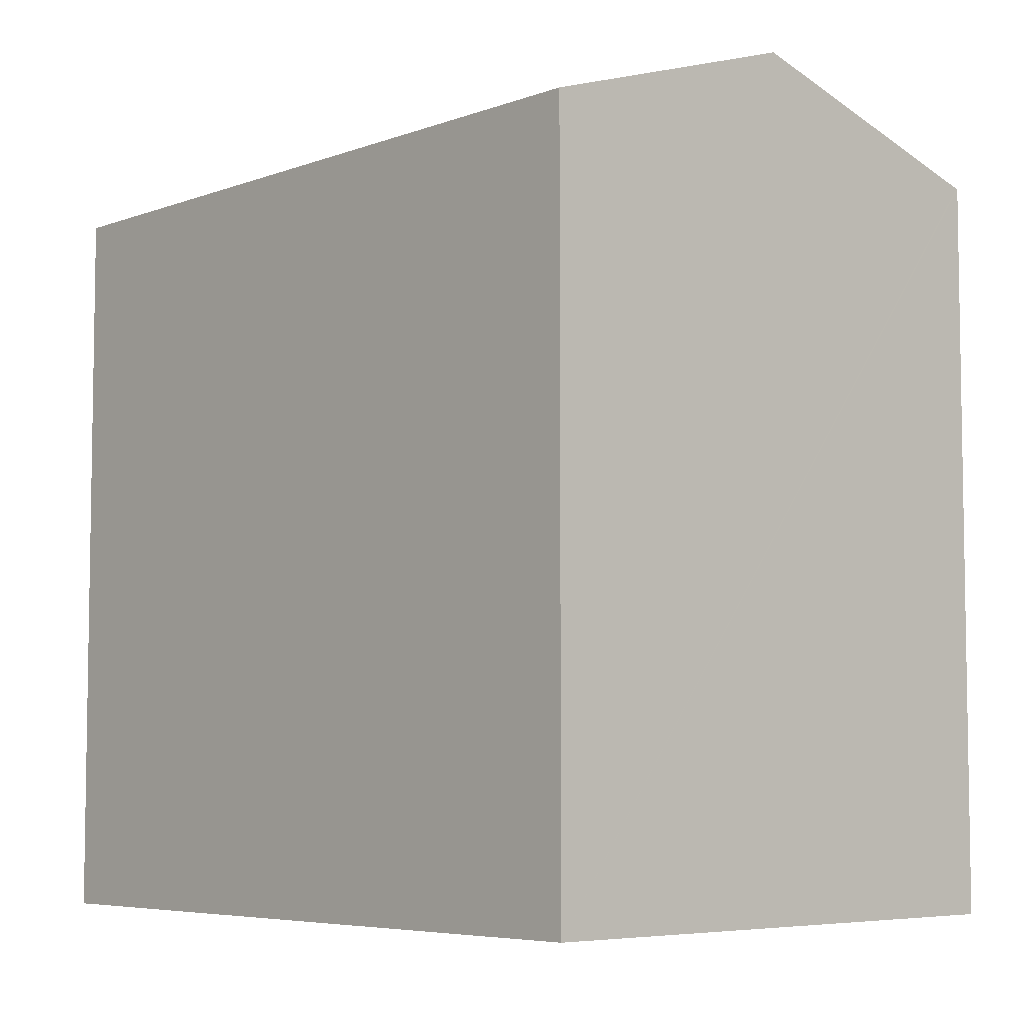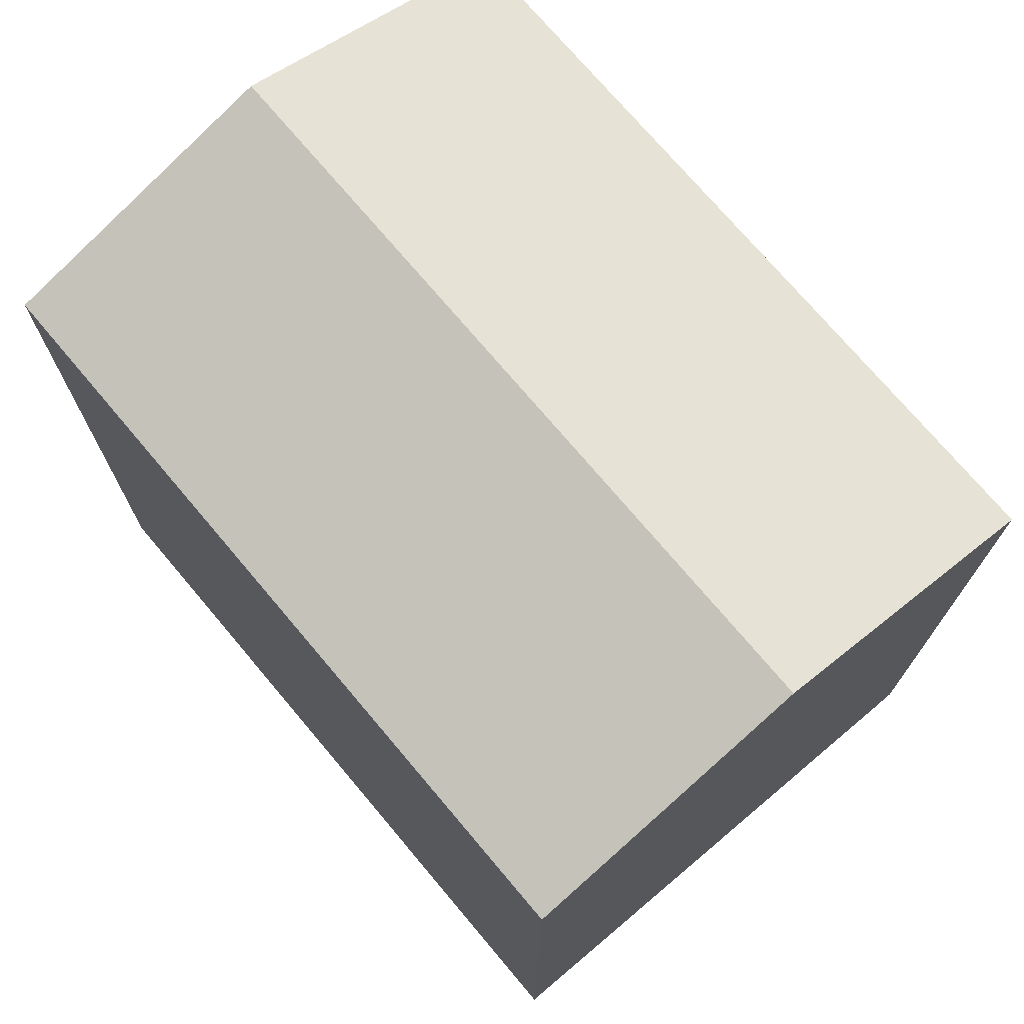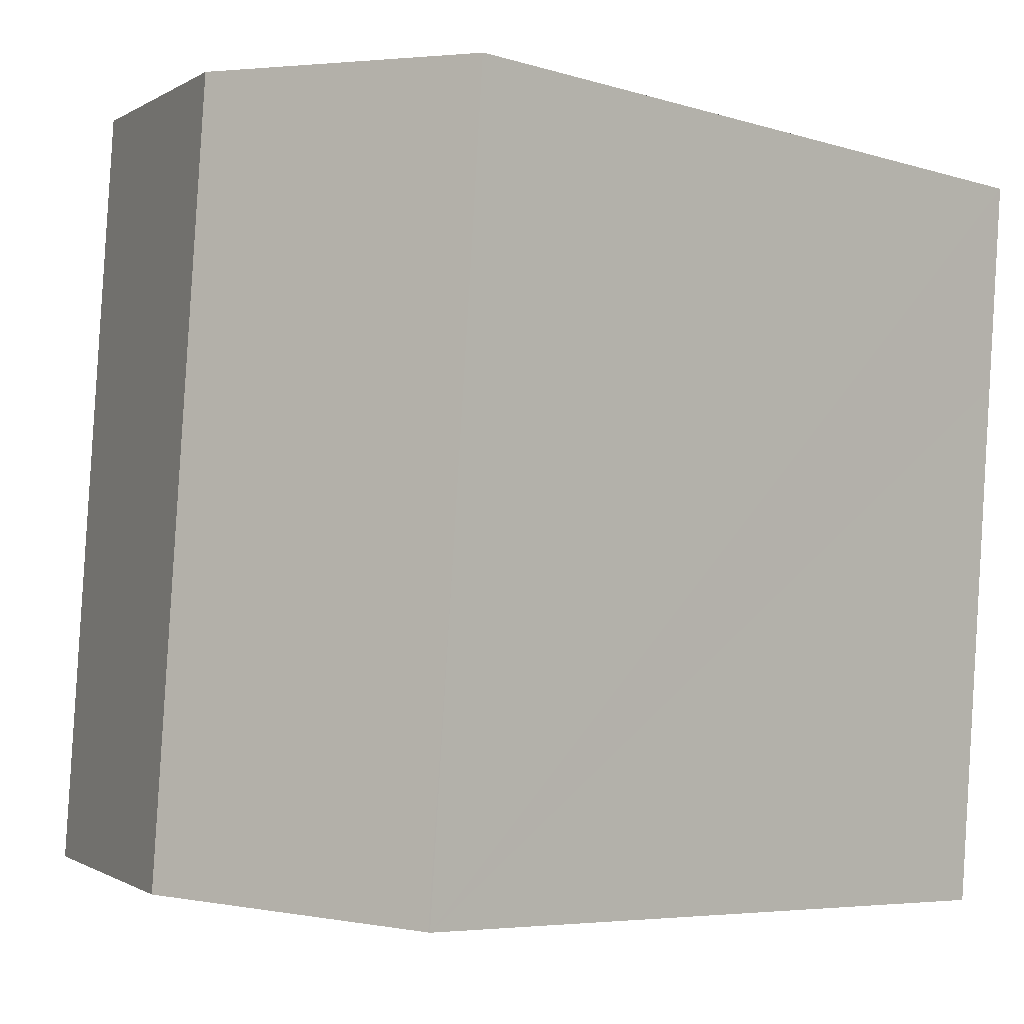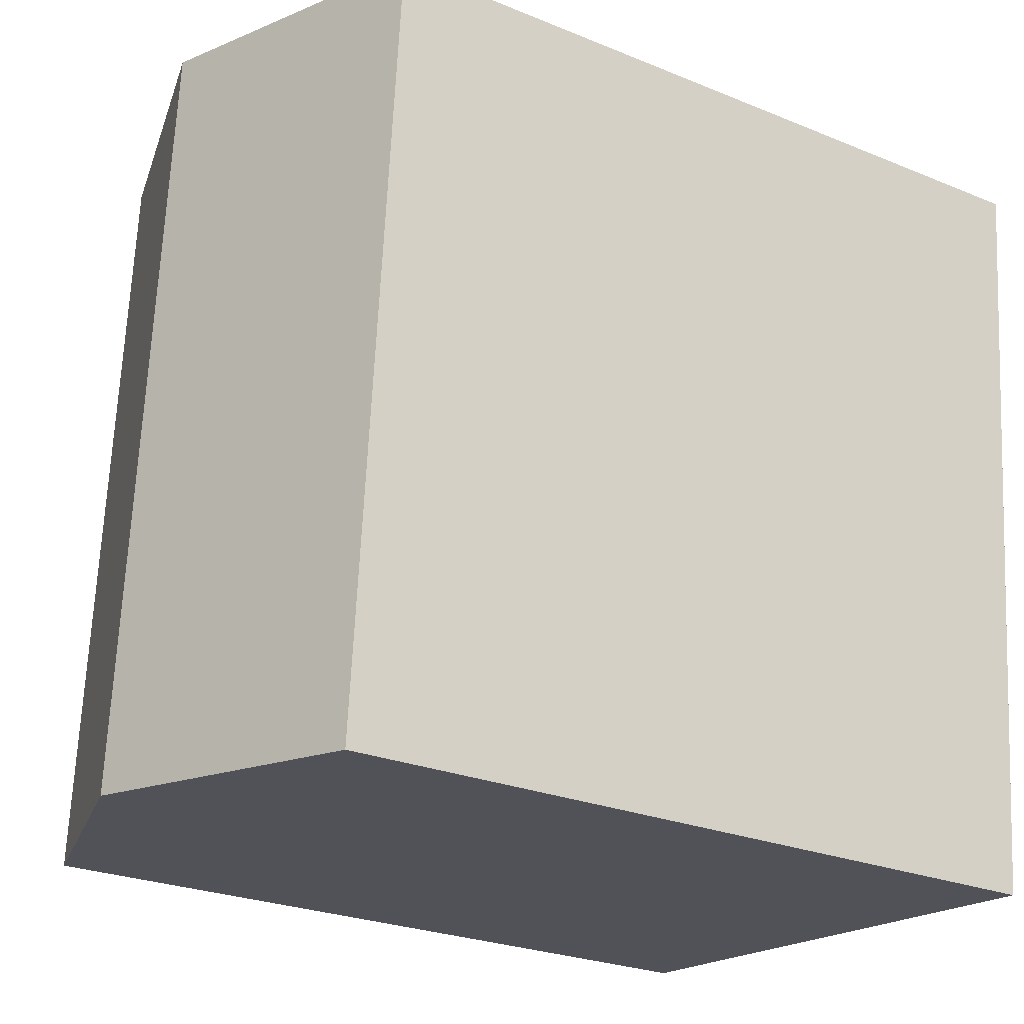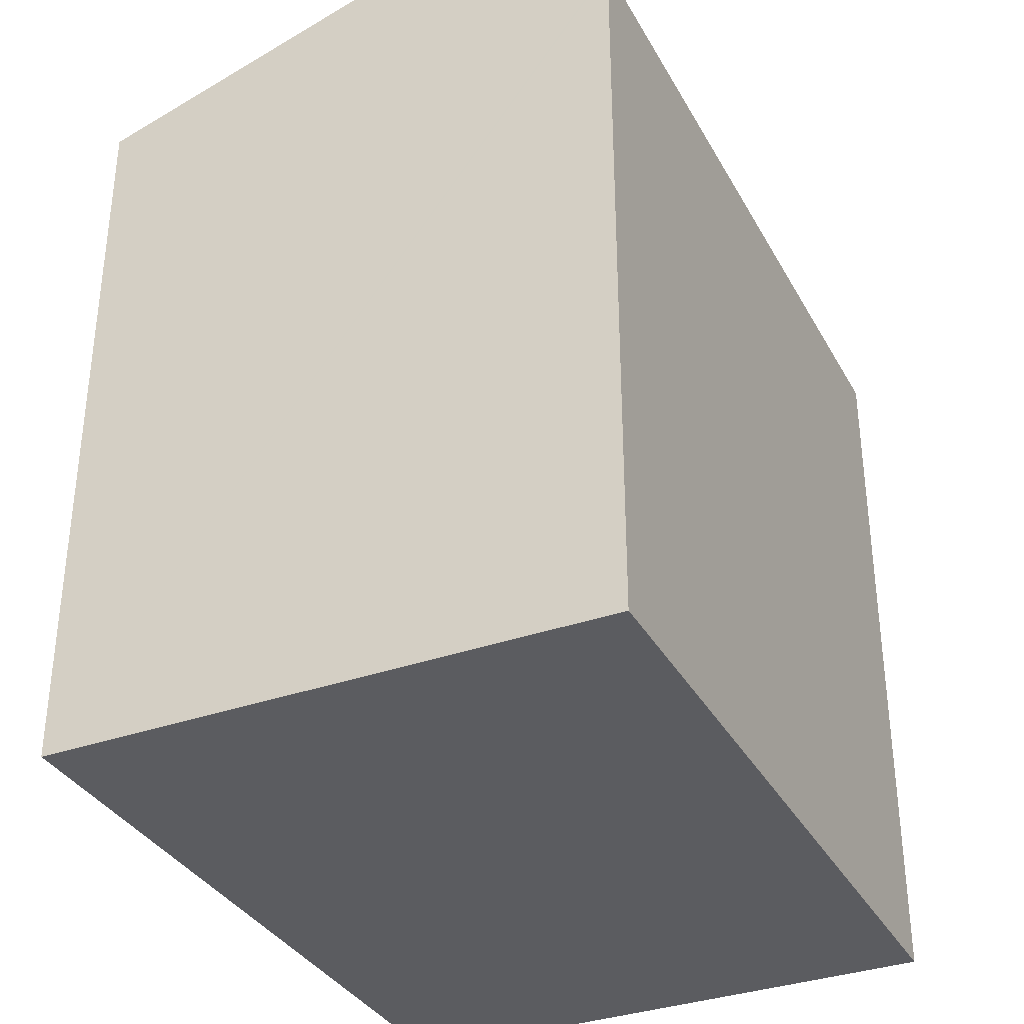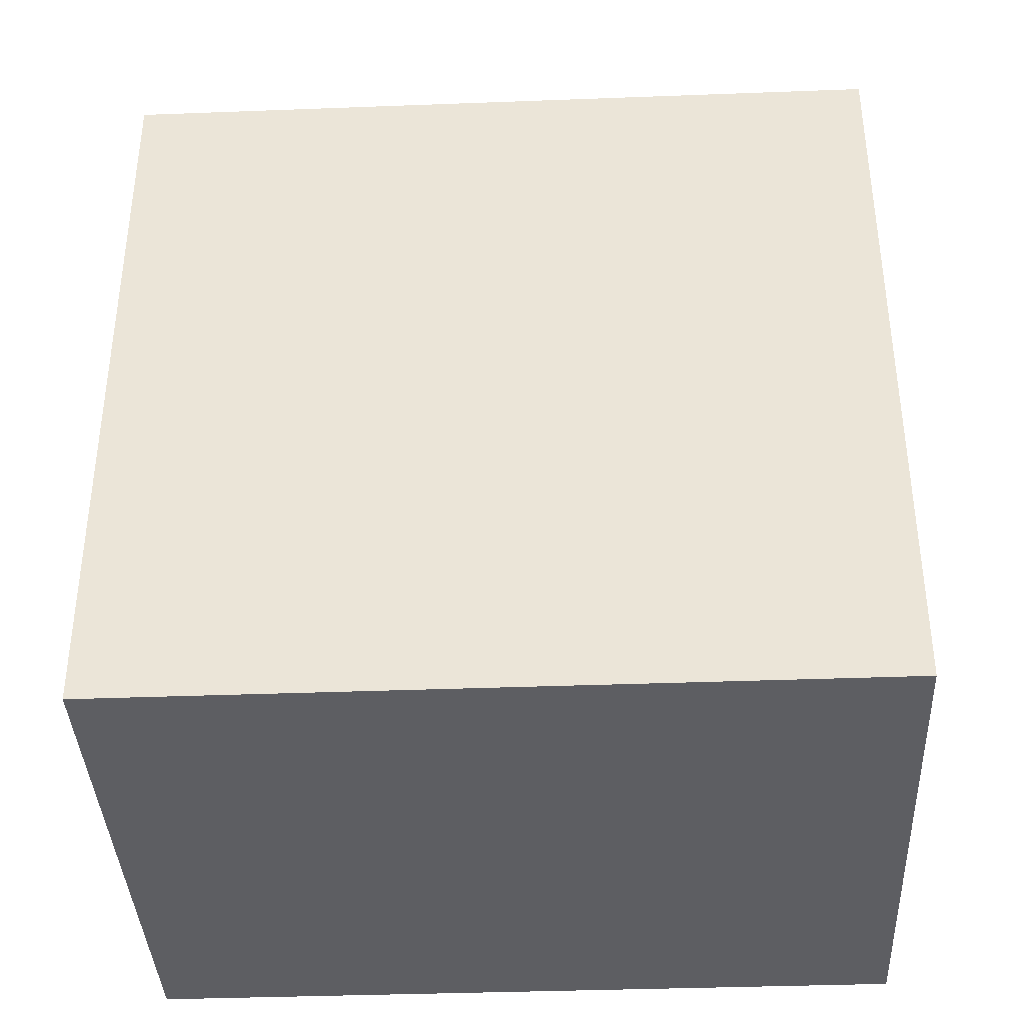
<metadata>
{"format":"obj","ext":"obj","renderer":"f3d","projection":"perspective","resolution":1024,"background":"white","views":[{"elev":-5.9,"azim":133.0,"up":"+Y"},{"elev":73.2,"azim":134.9,"up":"+Y"},{"elev":-5.8,"azim":-133.0,"up":"+Z"},{"elev":-25.5,"azim":-123.4,"up":"+Z"},{"elev":-34.7,"azim":-159.6,"up":"+Y"},{"elev":-38.3,"azim":-92.3,"up":"+Y"}]}
</metadata>
<code>
v  6.707 16 -13.97
v  10.87 14.29 0.944
v  12.13 14.3 -13.5
v  5.43 16 0.471
v  0.015 14.3 0.001
v  0.361 14.29 -4.078
v  0 14.29 8.753e-16
v  0.727 14.29 -8.229
v  1.31 14.3 -14.44
v  1.277 14.29 -14.44
v  0.015 -6.123e-20 0.001
v  0 0 0
v  10.87 -5.78e-17 0.944
v  5.43 -2.884e-17 0.471
v  12.13 8.268e-16 -13.5
v  6.707 8.556e-16 -13.97
v  1.277 8.844e-16 -14.44
v  1.31 8.843e-16 -14.44
v  0.361 2.497e-16 -4.078
v  0.727 5.039e-16 -8.229
g defaultobject
f 1 2 3
f 2 1 4
f 5 6 7
f 6 5 4
f 6 4 1
f 6 1 8
f 8 1 9
f 8 9 10
f 7 11 5
f 11 7 12
f 11 4 5
f 4 11 2
f 2 11 13
f 13 11 14
f 2 15 3
f 15 2 13
f 15 1 3
f 1 15 9
f 9 15 10
f 10 15 16
f 10 16 17
f 17 16 18
f 6 12 7
f 12 6 8
f 12 8 10
f 12 10 19
f 19 10 17
f 19 17 20
f 14 15 13
f 15 14 11
f 15 11 12
f 15 12 16
f 16 12 19
f 16 19 20
f 16 20 18
f 18 20 17

</code>
